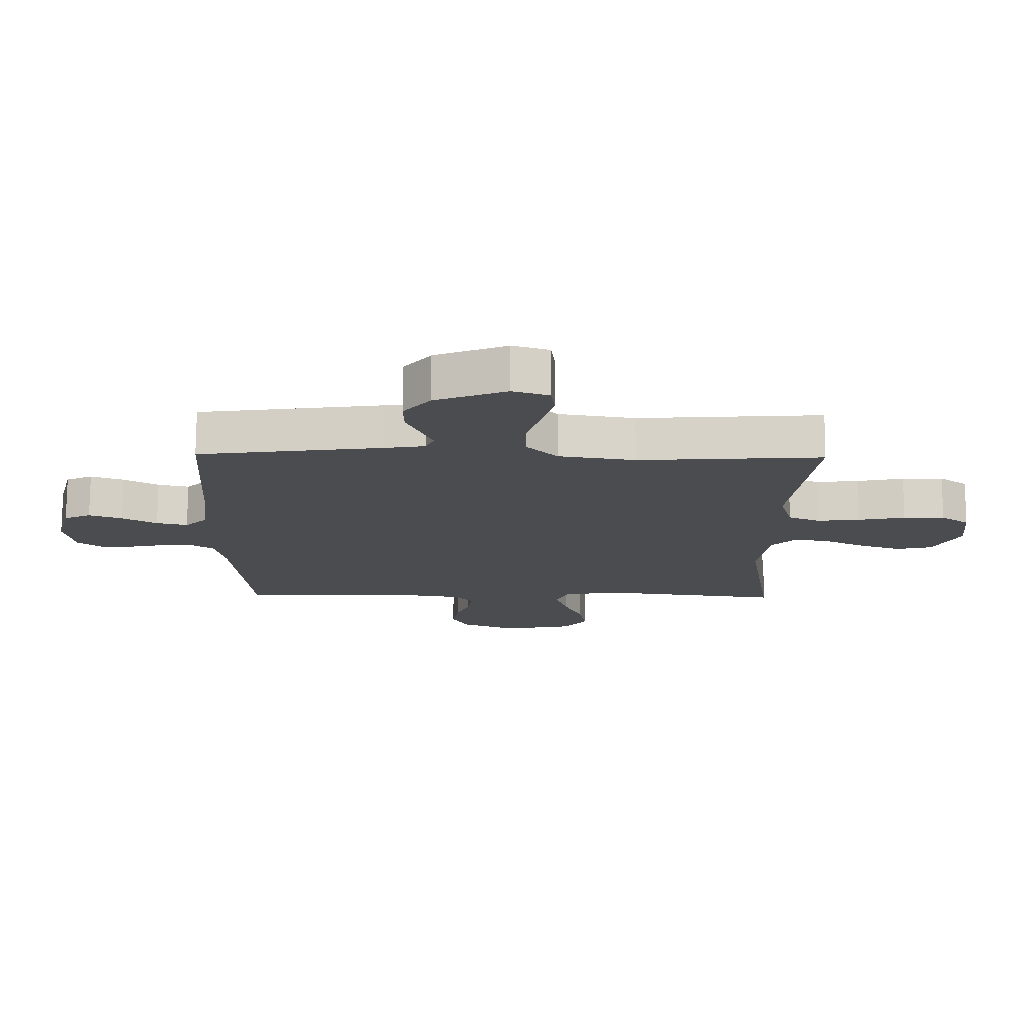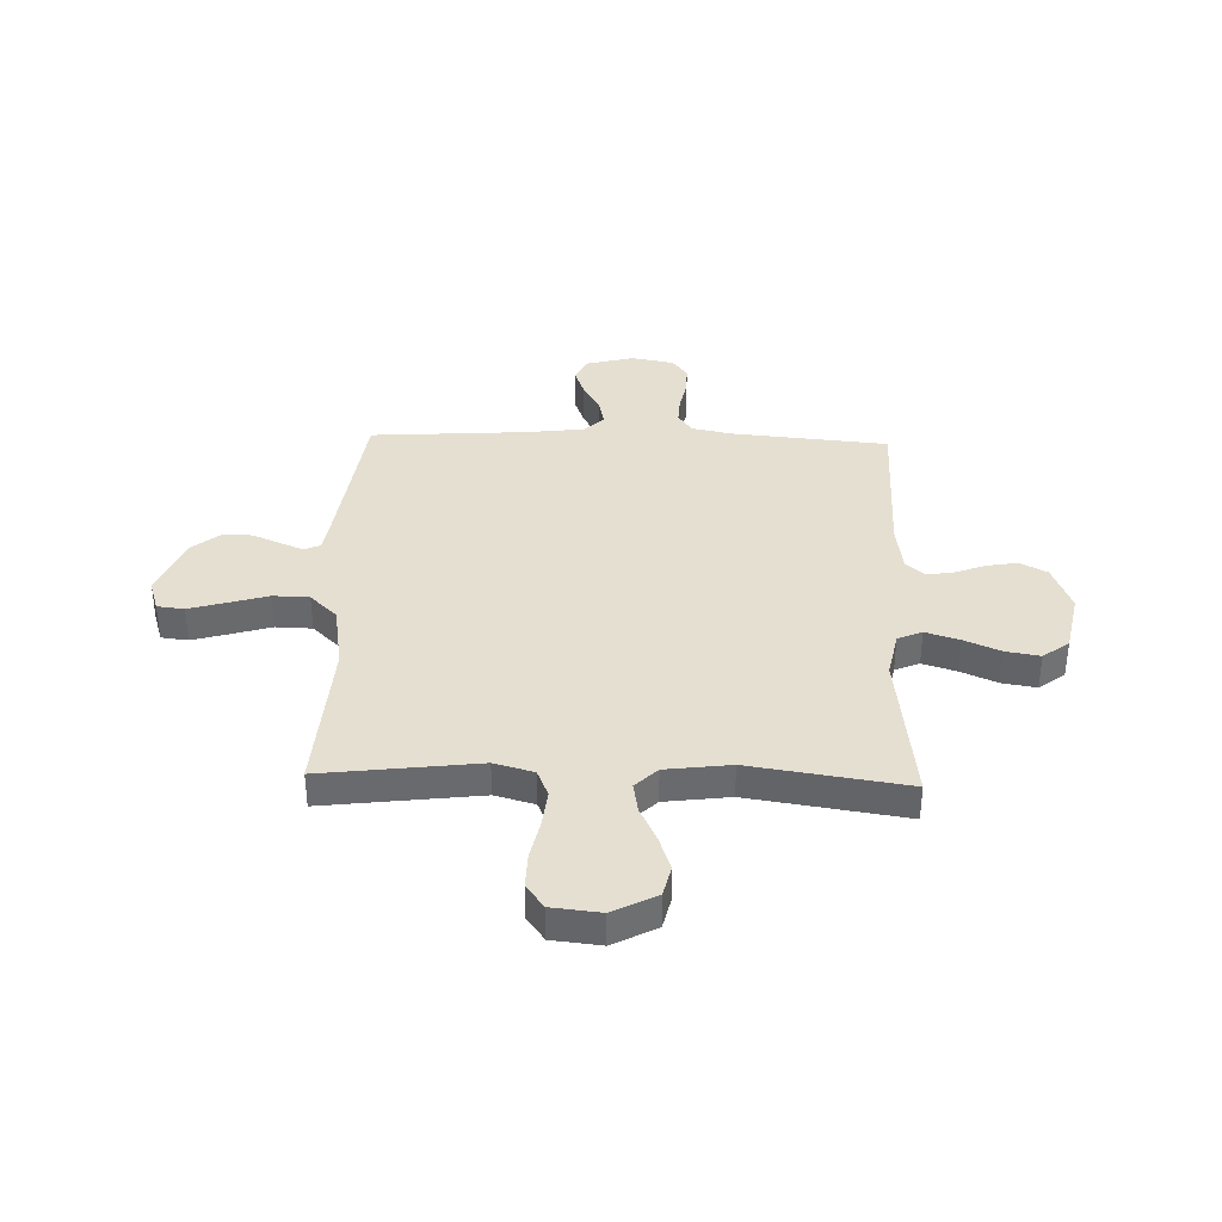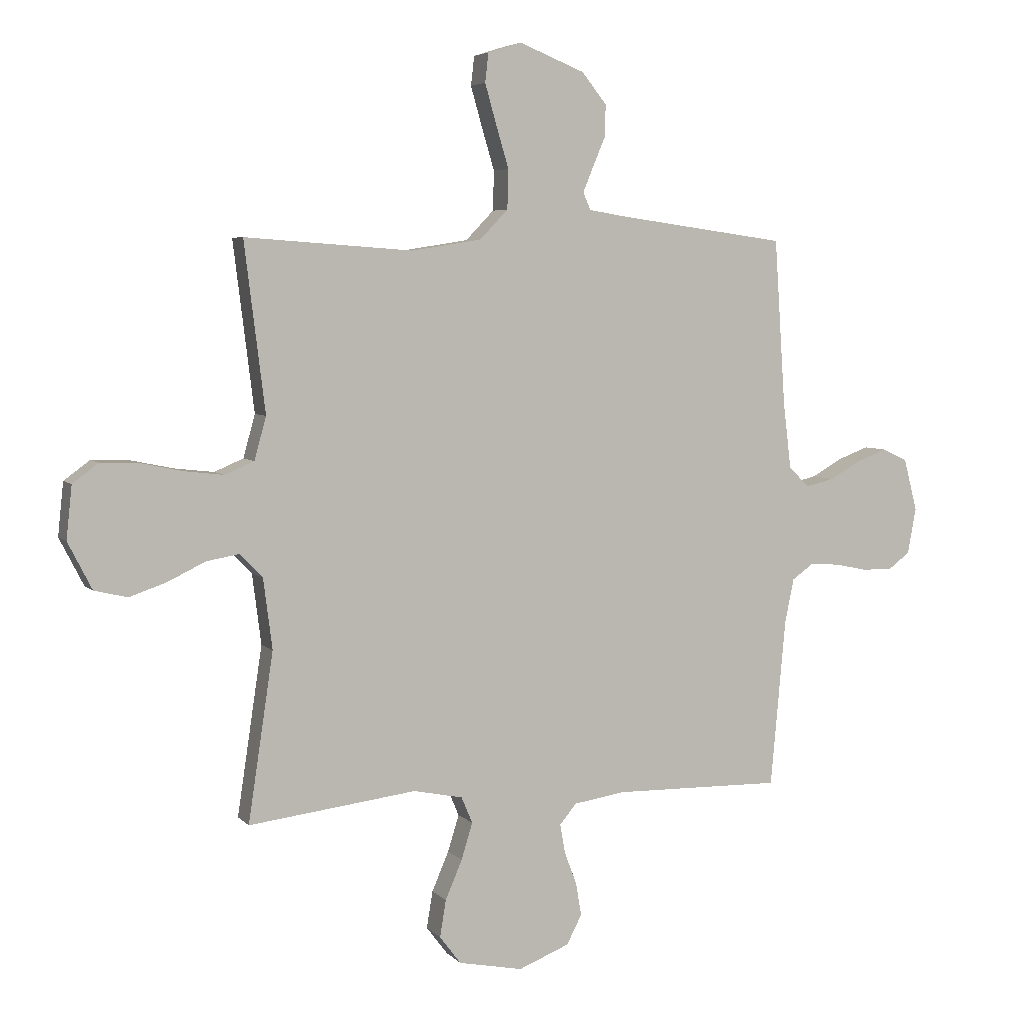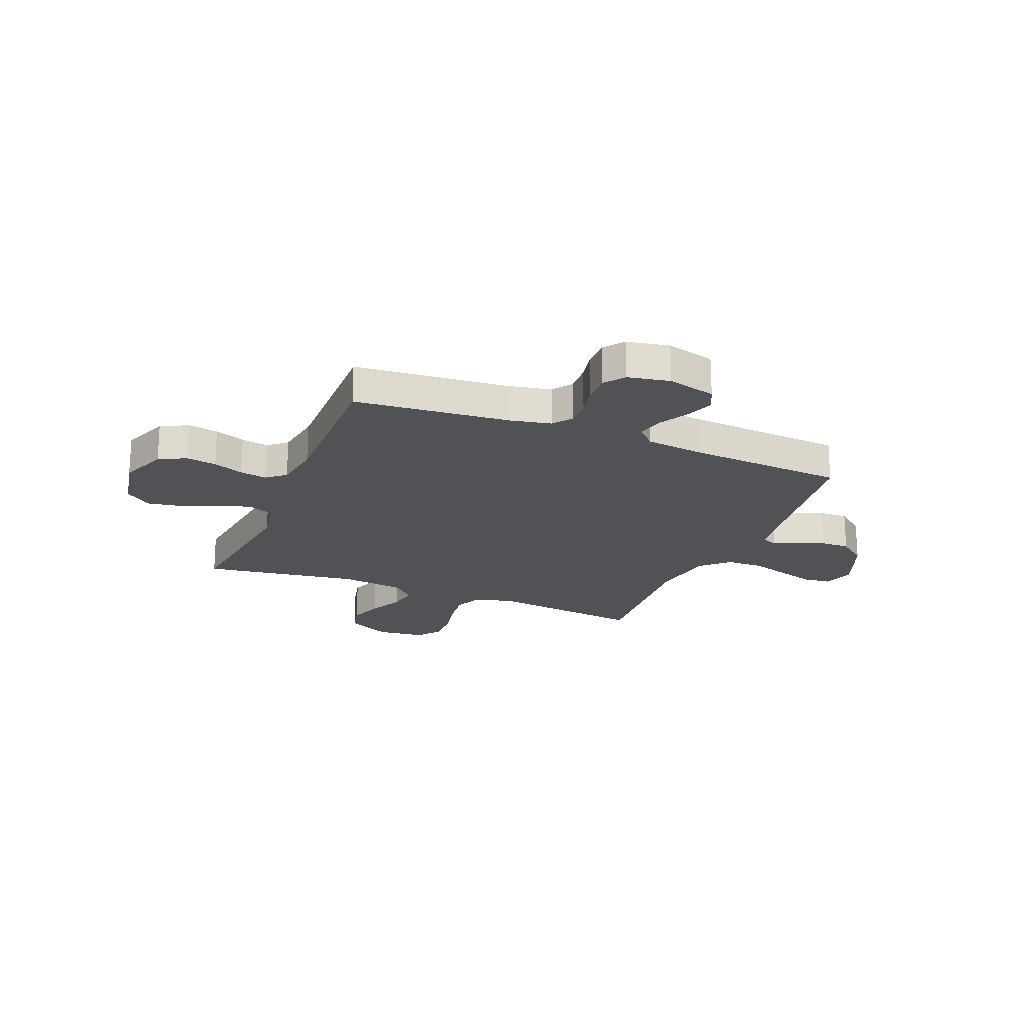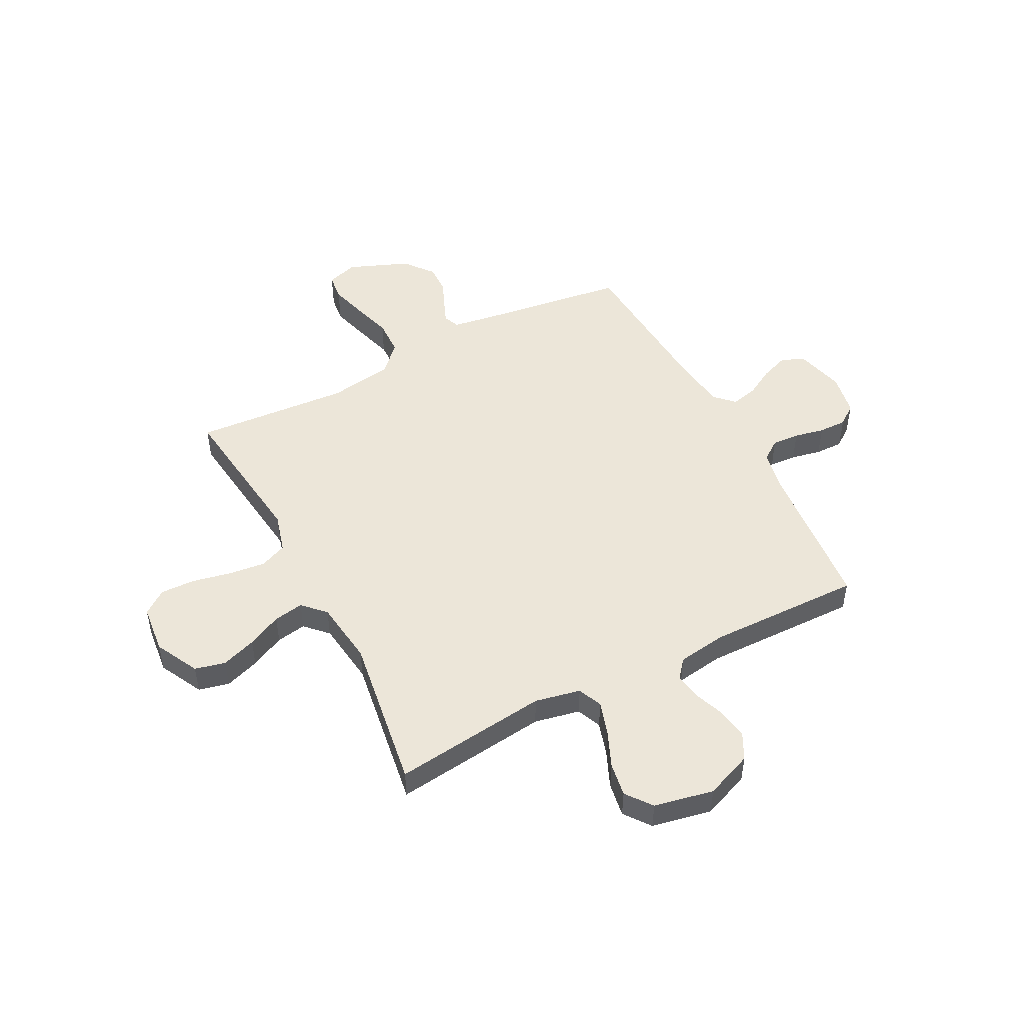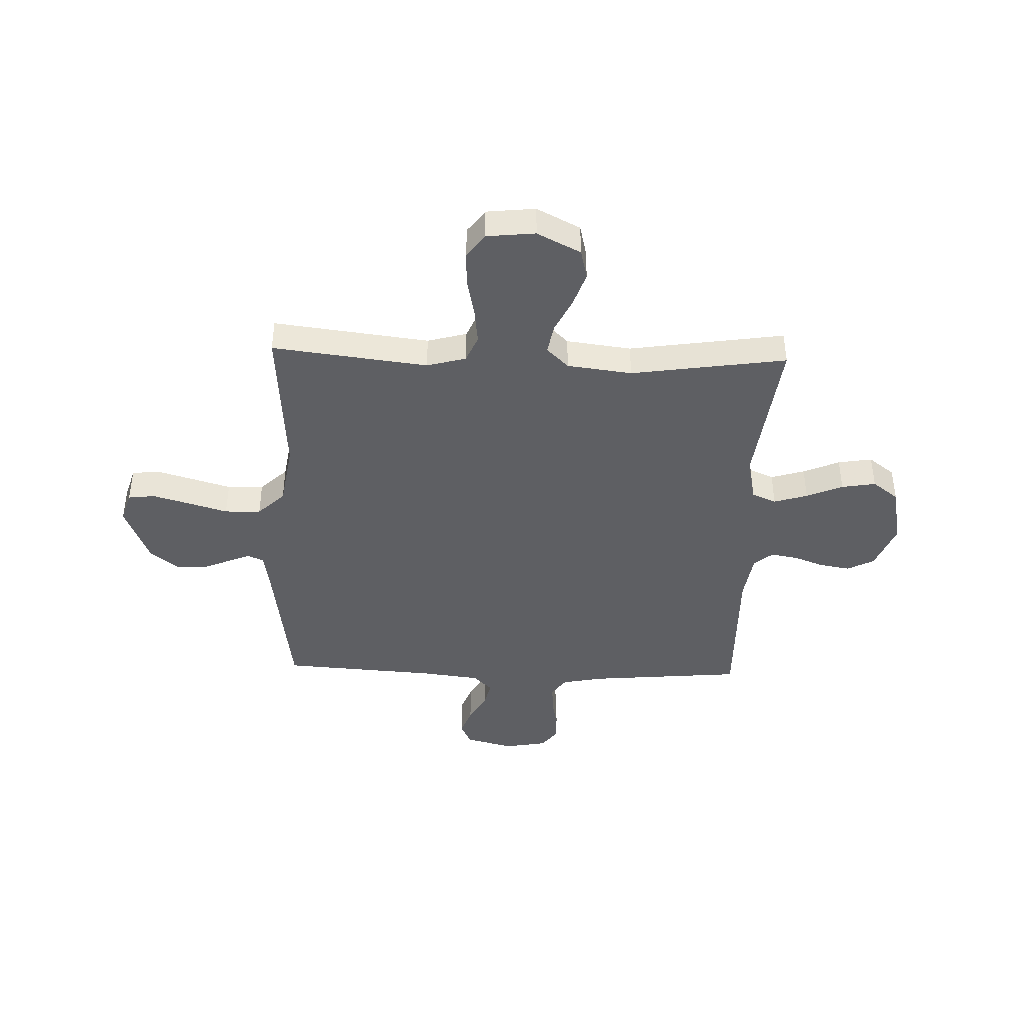
<metadata>
{"format":"obj","ext":"obj","renderer":"f3d","projection":"perspective","resolution":1024,"background":"white","views":[{"elev":75.2,"azim":0.3,"up":"+Z"},{"elev":37.3,"azim":91.8,"up":"+Y"},{"elev":5.2,"azim":158.5,"up":"+Z"},{"elev":-20.8,"azim":-112.1,"up":"+Y"},{"elev":49.1,"azim":152.6,"up":"+Y"},{"elev":-42.0,"azim":88.1,"up":"+Y"}]}
</metadata>
<code>
v -0.5 0.07 0.5
v -0.2 0.07 0.541
v -0.132 0.07 0.552
v -0.119 0.07 0.583
v -0.137 0.07 0.627
v -0.16 0.07 0.681
v -0.161 0.07 0.737
v -0.117 0.07 0.792
v 0 0.07 0.839
v 0.06 0.07 0.82
v 0.066 0.07 0.768
v 0.046 0.07 0.698
v 0.023 0.07 0.621
v 0.025 0.07 0.551
v 0.075 0.07 0.499
v 0.2 0.07 0.479
v 0.5 0.07 0.5
v 0.463 0.07 0.2
v 0.484 0.07 0.124
v 0.536 0.07 0.102
v 0.606 0.07 0.11
v 0.682 0.07 0.126
v 0.749 0.07 0.128
v 0.795 0.07 0.094
v 0.805 0.07 0
v 0.762 0.07 -0.084
v 0.703 0.07 -0.098
v 0.636 0.07 -0.075
v 0.57 0.07 -0.043
v 0.512 0.07 -0.033
v 0.471 0.07 -0.075
v 0.455 0.07 -0.2
v 0.5 0.07 -0.5
v 0.2 0.07 -0.463
v 0.112 0.07 -0.481
v 0.092 0.07 -0.528
v 0.112 0.07 -0.593
v 0.142 0.07 -0.663
v 0.153 0.07 -0.729
v 0.115 0.07 -0.779
v 0 0.07 -0.802
v -0.091 0.07 -0.766
v -0.118 0.07 -0.714
v -0.108 0.07 -0.655
v -0.086 0.07 -0.597
v -0.077 0.07 -0.545
v -0.107 0.07 -0.509
v -0.2 0.07 -0.495
v -0.5 0.07 -0.5
v -0.527 0.07 -0.2
v -0.543 0.07 -0.122
v -0.581 0.07 -0.095
v -0.634 0.07 -0.098
v -0.692 0.07 -0.11
v -0.746 0.07 -0.111
v -0.785 0.07 -0.082
v -0.8 0.07 0
v -0.776 0.07 0.093
v -0.732 0.07 0.114
v -0.678 0.07 0.094
v -0.621 0.07 0.062
v -0.57 0.07 0.05
v -0.534 0.07 0.086
v -0.52 0.07 0.2
v -0.5 0 0.5
v -0.2 0 0.541
v -0.132 0 0.552
v -0.119 0 0.583
v -0.137 0 0.627
v -0.16 0 0.681
v -0.161 0 0.737
v -0.117 0 0.792
v 0 0 0.839
v 0.06 0 0.82
v 0.066 0 0.768
v 0.046 0 0.698
v 0.023 0 0.621
v 0.025 0 0.551
v 0.075 0 0.499
v 0.2 0 0.479
v 0.5 0 0.5
v 0.463 0 0.2
v 0.484 0 0.124
v 0.536 0 0.102
v 0.606 0 0.11
v 0.682 0 0.126
v 0.749 0 0.128
v 0.795 0 0.094
v 0.805 0 0
v 0.762 0 -0.084
v 0.703 0 -0.098
v 0.636 0 -0.075
v 0.57 0 -0.043
v 0.512 0 -0.033
v 0.471 0 -0.075
v 0.455 0 -0.2
v 0.5 0 -0.5
v 0.2 0 -0.463
v 0.112 0 -0.481
v 0.092 0 -0.528
v 0.112 0 -0.593
v 0.142 0 -0.663
v 0.153 0 -0.729
v 0.115 0 -0.779
v 0 0 -0.802
v -0.091 0 -0.766
v -0.118 0 -0.714
v -0.108 0 -0.655
v -0.086 0 -0.597
v -0.077 0 -0.545
v -0.107 0 -0.509
v -0.2 0 -0.495
v -0.5 0 -0.5
v -0.527 0 -0.2
v -0.543 0 -0.122
v -0.581 0 -0.095
v -0.634 0 -0.098
v -0.692 0 -0.11
v -0.746 0 -0.111
v -0.785 0 -0.082
v -0.8 0 0
v -0.776 0 0.093
v -0.732 0 0.114
v -0.678 0 0.094
v -0.621 0 0.062
v -0.57 0 0.05
v -0.534 0 0.086
v -0.52 0 0.2
f 58 59 60 61
f 58 61 62
f 57 58 62
f 56 57 62
f 53 54 55 56
f 52 53 56 62
f 51 52 62 63
f 48 49 50
f 47 48 50 51
f 42 43 44 45
f 42 45 46
f 41 42 46
f 40 41 46
f 37 38 39 40
f 36 37 40 46
f 35 36 46 47
f 32 33 34
f 31 32 34 35
f 26 27 28 29
f 24 25 26 29
f 24 29 30
f 21 22 23 24
f 20 21 24 30
f 19 20 30 31
f 16 17 18
f 15 16 18 19
f 10 11 12 13
f 8 9 10 13
f 8 13 14
f 5 6 7 8
f 4 5 8 14
f 3 4 14 15
f 64 1 2
f 47 51 63 64
f 31 35 47 64
f 15 19 31 64
f 2 3 15 64
f 125 124 123 122
f 126 125 122
f 126 122 121
f 126 121 120
f 120 119 118 117
f 126 120 117 116
f 127 126 116 115
f 114 113 112
f 115 114 112 111
f 109 108 107 106
f 110 109 106
f 110 106 105
f 110 105 104
f 104 103 102 101
f 110 104 101 100
f 111 110 100 99
f 98 97 96
f 99 98 96 95
f 93 92 91 90
f 93 90 89 88
f 94 93 88
f 88 87 86 85
f 94 88 85 84
f 95 94 84 83
f 82 81 80
f 83 82 80 79
f 77 76 75 74
f 77 74 73 72
f 78 77 72
f 72 71 70 69
f 78 72 69 68
f 79 78 68 67
f 66 65 128
f 128 127 115 111
f 128 111 99 95
f 128 95 83 79
f 128 79 67 66
f 1 65 66 2
f 2 66 67 3
f 3 67 68 4
f 4 68 69 5
f 5 69 70 6
f 6 70 71 7
f 7 71 72 8
f 8 72 73 9
f 9 73 74 10
f 10 74 75 11
f 11 75 76 12
f 12 76 77 13
f 13 77 78 14
f 14 78 79 15
f 15 79 80 16
f 16 80 81 17
f 17 81 82 18
f 18 82 83 19
f 19 83 84 20
f 20 84 85 21
f 21 85 86 22
f 22 86 87 23
f 23 87 88 24
f 24 88 89 25
f 25 89 90 26
f 26 90 91 27
f 27 91 92 28
f 28 92 93 29
f 29 93 94 30
f 30 94 95 31
f 31 95 96 32
f 32 96 97 33
f 33 97 98 34
f 34 98 99 35
f 35 99 100 36
f 36 100 101 37
f 37 101 102 38
f 38 102 103 39
f 39 103 104 40
f 40 104 105 41
f 41 105 106 42
f 42 106 107 43
f 43 107 108 44
f 44 108 109 45
f 45 109 110 46
f 46 110 111 47
f 47 111 112 48
f 48 112 113 49
f 49 113 114 50
f 50 114 115 51
f 51 115 116 52
f 52 116 117 53
f 53 117 118 54
f 54 118 119 55
f 55 119 120 56
f 56 120 121 57
f 57 121 122 58
f 58 122 123 59
f 59 123 124 60
f 60 124 125 61
f 61 125 126 62
f 62 126 127 63
f 63 127 128 64
f 64 128 65 1

</code>
